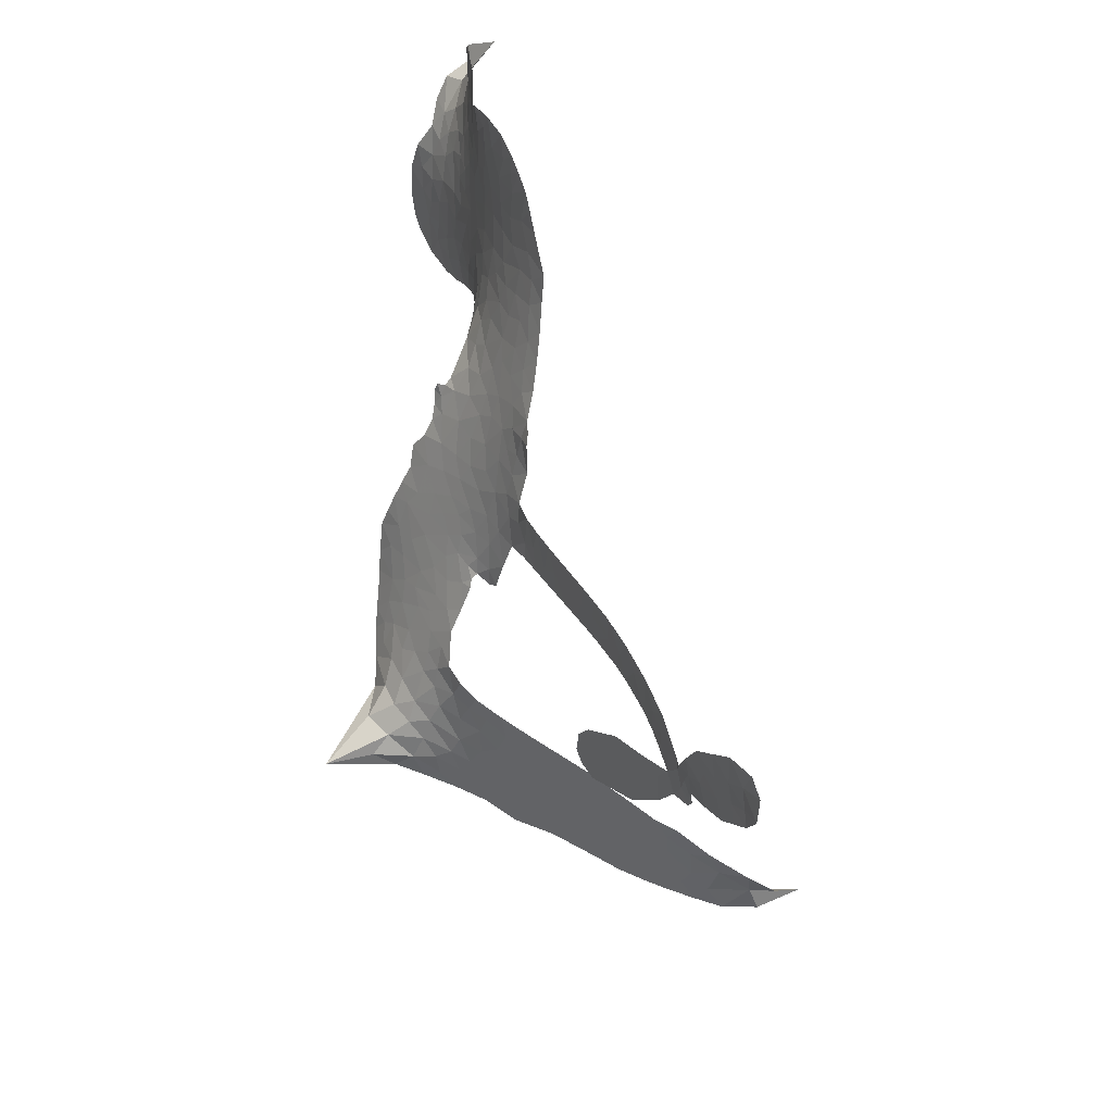
<metadata>
{"format":"obj","ext":"obj","renderer":"f3d","projection":"perspective","resolution":1024,"background":"white","views":[{"elev":43.6,"azim":56.6,"up":"+Y"}]}
</metadata>
<code>
v -6.904 0.6001 0.2257
v -6.885 0.6761 0.2142
v -6.849 0.7449 0.1893
v -6.875 0.8027 0.1564
v -6.873 0.8589 0.1258
v -6.84 0.9338 0
v -6.8 0.9801 0.102
v -6.755 1.007 0.135
v -6.711 1.015 0.1547
v -6.648 1.001 0.1819
v -6.584 0.9578 0.2241
v -6.518 1.008 0.2597
v -6.423 1.034 0.2811
v -6.343 1.034 0.2947
v -6.28 1.014 0.3046
v -6.201 0.9679 0.3194
v -6.064 0.8216 0.357
v -6.053 0.7562 0.3705
v -5.965 0.5018 0.4716
v -5.938 0.4909 0.486
v -5.923 0.4678 0.5
v -5.917 0.3033 0.5272
v -5.414 0.3746 0.6118
v -5.047 0.2911 0.6795
v -5.032 0.2892 0.6864
v -4.934 0.4473 0.7179
v -4.803 0.559 0.7338
v -4.725 0.5777 0.7382
v -4.69 0.5418 0.741
v -4.684 0.4808 0.75
v -4.739 0.3991 0.73
v -4.836 0.3176 0.7164
v -4.975 0.2533 0.6913
v -4.976 0.2172 0.6867
v -4.994 0.1907 0.6845
v -5.051 0.172 0.6806
v -5.108 0.09271 0.6797
v -5.206 -0.0002484 0.6797
v -5.366 -0.07769 0.6797
v -5.413 -0.06921 0.6797
v -5.436 -0.03926 0.6797
v -5.427 0.02126 0.6797
v -5.389 0.07056 0.6797
v -5.279 0.1501 0.6797
v -5.08 0.2175 0.6784
v -5.922 0.1664 0.5463
v -5.955 0.01971 0.5748
v -5.98 0.004226 0.5774
v -6.024 0.0125 0.5876
v -6.031 -0.004414 0.6008
v -6.021 -0.02173 0.6103
v -6.027 -0.1533 0.669
v -5.988 -0.2285 0.7013
v -5.873 -0.2538 0.6935
v -5.535 -0.2748 0.5832
v -5.433 -0.2938 0.546
v -5.347 -0.3253 0.5055
v -5.287 -0.3271 0.4795
v -5.125 -0.4089 0.3786
v -5.087 -0.4571 0.324
v -5.083 -0.498 0.25
v -5.119 -0.5379 0.3476
v -5.186 -0.5674 0.4048
v -5.442 -0.5958 0.5381
v -5.641 -0.5918 0.6229
v -5.742 -0.6157 0.662
v -5.833 -0.6028 0.6969
v -6 -0.6052 0.7854
v -6.067 -0.5943 0.8353
v -6.142 -0.5633 1
v -6.247 -0.482 0.7852
v -6.335 -0.3664 0.7241
v -6.405 -0.1721 0.6592
v -6.419 -0.09278 0.64
v -6.368 0.1117 0.5732
v -6.38 0.1674 0.5548
v -6.351 0.214 0.5366
v -6.347 0.2605 0.5138
v -6.374 0.3271 0.488
v -6.365 0.3489 0.4836
v -6.34 0.3587 0.475
v -6.337 0.3786 0.4601
v -6.358 0.4639 0.3966
v -6.391 0.4949 0.3579
v -6.433 0.4988 0.3262
v -6.635 0.413 0.2586
v -6.699 0.4002 0.2511
v -6.784 0.4067 0.2439
v -6.843 0.4346 0.2394
v -6.876 0.4684 0.2368
v -6.899 0.5308 0.2319
v -5.478 0.2465 0.5994
v -5.041 0.2643 0.682
v -6.303 0.3624 0.4707
v -6.057 0.01675 0.5938
v -6.024 -0.08755 0.6381
v -6.341 0.3265 0.4874
v -5.969 0.4541 0.4858
v -5.939 0.09315 0.5622
v -5.271 0.2674 0.6359
v -5.008 0.2641 0.688
v -5.17 0.2567 0.6569
v -5.124 0.2407 0.6682
v -6.36 0.2937 0.4976
v -6.035 0.05299 0.5788
v -4.983 0.3692 0.7066
v -5.022 0.2224 0.6836
v -4.98 0.313 0.6984
v -5.14 -0.4831 0.3594
v -5.38 -0.02078 0.6797
v -6.291 0.4302 0.4356
v -6.057 -0.03041 0.6142
v -6.318 0.2913 0.5014
v -6.8 0.5088 0.2382
v -6.718 0.9332 0.1552
v -6.405 0.5714 0.3324
v -5.919 0.3853 0.5019
v -5.99 0.04805 0.574
v -5.227 0.3647 0.6416
v -5.134 0.3393 0.6585
v -6.111 0.0732 0.5787
v -6.052 0.4856 0.4567
v -6.283 0.2302 0.5268
v -6.319 0.5369 0.378
v -6.005 0.1157 0.5604
v -5.086 0.2652 0.6737
v -6.141 -0.008072 0.6088
v -5.129 0.2912 0.6633
v -5.177 0.3091 0.6528
v -6.305 0.1542 0.5563
v -5.32 -0.4313 0.4835
v -5.177 0.1825 0.6798
v -4.752 0.5168 0.7367
v -4.906 0.2858 0.7065
v -5.286 -0.03913 0.6797
v -6.774 0.8274 0.1614
v -5.219 0.2666 0.6462
v -5.318 -0.3746 0.4878
v -5.116 0.1679 0.6796
v -5.42 -0.3999 0.5314
v -5.206 -0.368 0.436
v -5.26 -0.4047 0.4558
v -6.347 0.9132 0.2996
v -6.014 -0.4806 0.7746
v -6.838 0.5698 0.2303
v -6.688 0.5107 0.2508
v -6.779 0.9217 0.111
v -6.176 0.375 0.4757
v -6.129 -0.1156 0.6496
v -4.869 0.5032 0.7265
v -4.926 0.3447 0.709
v -6.819 0.7927 0.1686
v -6.749 0.7147 0.2103
v -6.766 0.7702 0.189
v -6.659 0.7709 0.2197
v -6.713 0.8073 0.1922
v -5.314 -0.5816 0.4788
v -5.197 -0.4393 0.4135
v -6.328 0.9731 0.2993
v -6.175 0.769 0.3529
v -6.024 -0.5449 0.8021
v -6.677 0.4537 0.2536
v -6.534 0.4558 0.2803
v -6.743 0.4701 0.2454
v -6.241 0.3865 0.4638
v -6.072 -0.1182 0.6517
v -6.105 -0.2062 0.6851
v -6.71 0.7528 0.2092
v -6.662 0.6647 0.2398
v -6.632 0.8684 0.2106
v -6.726 0.8697 0.1665
v -6.401 0.9635 0.2852
v -6.266 0.9204 0.3145
v -6.112 0.7797 0.3597
v -5.916 -0.6037 0.7377
v -6.091 -0.5011 0.8371
v -6.248 0.3139 0.4939
v -6.188 0.4959 0.4282
v -6.662 0.8242 0.2071
v -6.581 0.8018 0.2406
v -6.132 0.8947 0.3381
v -6.303 0.4842 0.4059
v -5.972 -0.5204 0.7629
v -5.917 -0.4299 0.7213
v -6.23 0.4487 0.4387
v -6.153 0.8317 0.3449
v -6.009 0.6289 0.4135
v -6.255 0.5124 0.4069
v -6.204 0.8832 0.329
v -6.243 0.6377 0.3697
v -6.125 0.6636 0.3864
v -6.267 0.5767 0.3811
v -6.102 0.7199 0.3747
v -6.182 0.5796 0.4007
v -6.338 0.639 0.3427
v -6.031 0.6925 0.3907
v -6.318 0.5898 0.3617
v -6.068 0.6441 0.4009
v -6.116 0.5968 0.408
v -6.053 0.5808 0.4239
v -6.1 0.5324 0.4322
v -5.987 0.5654 0.4395
v -6.122 0.4622 0.4521
v -6.03 0.5336 0.4445
v -6.368 0.5387 0.3566
v -6.105 0.0251 0.5947
v -6.156 0.04368 0.5908
v -6.186 0.1385 0.5591
v -6.241 -0.009425 0.6117
v -4.74 0.4586 0.7369
v -4.806 0.475 0.7299
v -4.864 0.4318 0.722
v -6.745 0.586 0.2361
v -6.745 0.528 0.2418
v -6.046 0.3358 0.5029
v -6.814 0.6825 0.211
v -6.511 0.5703 0.2908
v -6.045 -0.2098 0.6893
v -6.081 -0.3128 0.7251
v -6.034 -0.2716 0.7096
v -6.087 -0.2583 0.705
v -6.189 -0.2627 0.7037
v -6.137 -0.2914 0.7171
v -5.994 -0.3648 0.7315
v -6.215 -0.3689 0.7473
v -6.029 -0.3246 0.7248
v -6.074 -0.3982 0.7615
v -5.958 -0.2983 0.71
v -6.187 -0.3193 0.7274
v -6.37 -0.2692 0.6901
v -6.143 -0.3763 0.7569
v -6.647 0.9339 0.1933
v -6.679 0.8919 0.1846
v -6.46 0.9838 0.2717
v -6.515 0.9352 0.2538
v -6.45 0.9172 0.2745
v -6.504 0.8469 0.2617
v -6.241 0.9911 0.3118
v -6.281 0.9669 0.3078
v -6.093 -0.5516 0.8842
v -6.169 -0.4894 0.8518
v -6.592 0.7157 0.2505
v -6.167 0.9313 0.3281
v -6.297 0.7995 0.3236
v -6.242 0.1769 0.5464
v -6.251 0.1053 0.5721
v -6.151 0.2488 0.5222
v -6.217 0.2383 0.5242
v -6.175 0.1959 0.5395
v -6.107 0.1529 0.5533
v -6.3 -0.1127 0.6463
v -4.908 0.3978 0.7155
v -4.854 0.3737 0.7185
v -4.788 0.3584 0.7232
v -4.796 0.4169 0.7269
v -6.788 0.5587 0.2347
v -6.798 0.6213 0.2253
v -6.74 0.6506 0.2266
v -5.976 0.3407 0.5093
v -6.066 0.4101 0.4783
v -6.8 0.7319 0.1974
v -6.458 0.5498 0.3121
v -6.458 0.6261 0.3038
v -6.484 0.4772 0.2987
v -6.606 0.4974 0.2655
v -6.53 0.5146 0.2851
v -6.581 0.5632 0.2703
v -6.554 0.6417 0.2714
v -6.062 -0.4529 0.7878
v -6.012 -0.4214 0.7543
v -6.125 -0.4379 0.7952
v -6.189 -0.4279 0.7847
v -5.924 -0.3601 0.7124
v -5.703 -0.2636 0.6428
v -5.899 -0.3069 0.7002
v -5.858 -0.359 0.6932
v -5.788 -0.2585 0.6703
v -5.848 -0.4266 0.6962
v -5.88 -0.4832 0.7136
v -5.739 -0.3776 0.6548
v -5.838 -0.3027 0.6848
v -5.934 -0.4816 0.7373
v -5.854 -0.5418 0.7058
v -5.801 -0.3857 0.6767
v -5.775 -0.3226 0.666
v -5.779 -0.5501 0.6752
v -5.714 -0.3227 0.6458
v -5.759 -0.4637 0.6647
v -5.628 -0.394 0.6146
v -5.818 -0.4805 0.6883
v -5.619 -0.2691 0.6131
v -5.681 -0.3703 0.6342
v -5.702 -0.4316 0.6426
v -5.632 -0.3309 0.6166
v -5.69 -0.5186 0.6397
v -5.55 -0.3588 0.5857
v -5.931 -0.2411 0.7027
v -6.567 0.8915 0.2353
v -6.61 0.7617 0.2374
v -6.643 0.722 0.2343
v -6.559 0.7554 0.2548
v -6.528 0.7988 0.2592
v -6.532 0.6997 0.2708
v -6.431 0.7817 0.2913
v -6.503 0.7483 0.2734
v -6.464 0.693 0.2928
v -6.402 0.6652 0.3173
v -6.384 0.6177 0.3315
v -6.339 0.7247 0.3253
v -6.413 0.7243 0.3044
v -6.263 0.8554 0.3226
v -6.326 0.8547 0.3098
v -6.232 0.7989 0.337
v -6.401 0.86 0.291
v -6.365 0.7992 0.3071
v -6.265 0.7327 0.3424
v -6.198 0.08282 0.5786
v -6.245 0.04808 0.5919
v -6.393 0.009604 0.6113
v -6.311 0.06972 0.5866
v -6.38 0.06065 0.5936
v -6.34 0.0237 0.6036
v -6.348 -0.0523 0.628
v -6.141 0.1144 0.5663
v -6.065 0.1112 0.5645
v -6.04 0.1784 0.5454
v -6.363 -0.1239 0.6483
v -6.257 -0.294 0.7103
v -6.854 0.6283 0.2217
v -5.975 0.3975 0.4951
v -6.125 0.4036 0.472
v -6.174 0.4347 0.4535
v -6.118 0.3316 0.4968
v -6.022 0.4412 0.4769
v -6.585 0.4344 0.2675
v -6.508 0.6203 0.2876
v -6.606 0.6616 0.2543
v -6.637 0.6013 0.2533
v -6.694 0.6144 0.2406
v -5.725 -0.5624 0.6543
v -5.637 -0.4672 0.6182
v -6.554 0.8436 0.2449
v -6.454 0.8642 0.2761
v -6.297 0.6826 0.3446
v -6.285 -0.0529 0.6271
v -6.214 -0.1022 0.6437
v -6.406 -0.04156 0.6271
v -5.981 0.1691 0.5475
v -5.95 0.2365 0.5353
v -6.094 0.2162 0.5342
v -6.027 0.2549 0.5264
v -6.024 0.3823 0.4925
v -6.18 0.3086 0.4999
v -6.641 0.5438 0.2572
v -5.628 -0.5298 0.6153
v -5.542 -0.5936 0.5793
v -5.527 -0.483 0.5739
v -5.591 -0.5927 0.6006
v -5.566 -0.5355 0.5895
v -5.501 -0.5429 0.5625
v -5.583 -0.4821 0.5968
v -5.554 -0.4237 0.5858
v -5.442 -0.4818 0.538
v -5.49 -0.3957 0.561
v -5.452 -0.35 0.5482
v -5.397 -0.3497 0.525
v -5.484 -0.2843 0.5649
v -5.694 0.1996 0.5668
v -5.671 0.3332 0.5732
v -5.98 0.2844 0.5228
v -6.085 0.2782 0.5162
v -5.444 -0.5388 0.5385
v -5.364 -0.5136 0.5021
v -5.378 -0.5887 0.5102
v -5.261 -0.4819 0.4493
v -5.503 -0.3337 0.569
v -5.806 0.1788 0.5522
v -5.316 -0.4863 0.4787
v -5.25 -0.5745 0.4437
v -5.285 -0.5317 0.4618
v -5.223 -0.5243 0.4252
v -5.795 0.3141 0.5547
v -5.904 0.2544 0.5374
v -5.856 0.3072 0.5441
v -5.321 0.0309 0.6797
v -5.263 0.01572 0.6797
v -5.211 0.08956 0.6797
v -5.333 0.1104 0.6797
v -5.277 0.07839 0.6797
v -6.814 0.8725 0.1157
v -6.109 -0.05909 0.6274
v -6.17 -0.06088 0.6288
v -6.182 0.6402 0.3826
v -6.175 0.7045 0.3671
v -6.153 0.5357 0.4213
v -6.291 -0.4242 0.7518
v -6.275 -0.366 0.7348
v -5.579 -0.31 0.5978
v -6.318 -0.1985 0.6725
v -6.249 -0.2224 0.685
v -6.18 -0.1855 0.6748
v -6.267 -0.1638 0.6639
v -6.134 -0.1654 0.6685
v -6.218 -0.1521 0.6614
v -5.485 -0.4493 0.5572
v -5.381 -0.4514 0.5116
v -5.366 -0.3998 0.5075
v -5.82 0.2472 0.5506
v -5.864 0.1725 0.5468
v -5.756 0.2266 0.5592
v -5.733 0.3231 0.564
v -5.585 0.2234 0.5828
v -5.702 0.2649 0.5674
v -5.639 0.2114 0.5747
v -5.545 0.356 0.5922
v -5.625 0.2809 0.5786
v -5.557 0.2873 0.5888
v -5.608 0.3447 0.5826
v -5.532 0.2354 0.591
v -5.157 0.04572 0.6797
v -5.161 0.124 0.6797
v -5.228 0.1663 0.6797
v -6.229 0.6912 0.3594
v -6.387 -0.2206 0.6737
v -6.308 -0.2595 0.6931
v -6.353 -0.3178 0.7075
v -6.301 -0.3215 0.7149
v -5.865 0.2221 0.545
v -5.322 0.3753 0.6259
v -5.28 0.3306 0.6334
v -5.374 0.2639 0.6169
v -5.322 0.2686 0.6262
v -5.351 0.322 0.6213
v -5.414 0.3119 0.6111
v -5.48 0.3665 0.6019
v -5.497 0.3062 0.5981
v -5.909 -0.5315 0.7309
v -5.959 -0.5719 0.7601
f 112 206 391
f 186 160 174
f 75 130 76
f 203 122 201
f 105 121 206
f 45 107 93
f 51 50 112
f 123 78 77
f 89 88 114
f 125 118 99
f 1 91 145
f 162 164 87
f 25 108 106
f 43 42 110
f 80 79 97
f 126 93 24
f 58 138 142
f 179 299 180
f 128 129 102
f 105 125 325
f 52 166 167
f 143 159 172
f 240 176 70
f 142 138 131
f 176 240 161
f 223 231 219
f 59 158 109
f 95 112 50
f 117 21 98
f 113 94 97
f 97 104 113
f 104 78 113
f 349 383 22
f 166 112 391
f 105 95 49
f 74 73 327
f 51 112 96
f 82 94 111
f 107 34 101
f 52 218 53
f 323 345 322
f 203 260 122
f 90 89 114
f 167 221 218
f 145 256 257
f 91 90 114
f 298 232 170
f 98 19 334
f 282 183 437
f 77 76 130
f 4 3 152
f 152 5 4
f 56 365 366
f 45 126 103
f 115 9 8
f 8 7 147
f 45 139 36
f 106 151 252
f 147 7 6
f 381 158 375
f 114 145 91
f 246 208 245
f 136 154 156
f 10 9 115
f 19 122 334
f 205 83 124
f 17 174 18
f 84 205 116
f 165 111 94
f 182 83 111
f 162 146 164
f 239 15 159
f 206 207 127
f 129 137 102
f 236 234 235
f 350 250 326
f 172 159 14
f 180 302 342
f 126 45 93
f 322 318 320
f 239 238 15
f 211 150 212
f 5 152 390
f 136 152 154
f 25 93 101
f 31 30 210
f 107 45 36
f 124 192 197
f 161 183 144
f 119 430 137
f 120 119 129
f 296 364 376
f 359 361 355
f 287 274 285
f 363 373 406
f 276 285 281
f 50 49 95
f 53 218 220
f 275 54 297
f 49 48 118
f 126 128 103
f 274 287 294
f 58 57 138
f 78 123 113
f 407 406 131
f 118 105 49
f 375 158 142
f 68 161 69
f 61 109 62
f 421 139 132
f 109 60 59
f 166 52 96
f 423 394 160
f 60 109 61
f 348 349 351
f 85 84 116
f 141 58 142
f 162 87 86
f 43 110 385
f 134 32 151
f 386 385 135
f 110 42 41
f 110 135 385
f 102 103 128
f 57 366 407
f 40 110 41
f 40 39 110
f 421 387 420
f 119 137 129
f 141 158 59
f 37 36 139
f 105 206 95
f 47 118 48
f 94 81 97
f 95 206 112
f 430 433 432
f 432 100 430
f 413 416 369
f 82 81 94
f 177 165 94
f 98 20 19
f 98 21 20
f 97 79 104
f 63 62 109
f 108 151 106
f 117 330 259
f 210 133 211
f 93 107 101
f 83 82 111
f 259 22 117
f 348 99 46
f 47 99 118
f 24 93 25
f 132 139 45
f 35 34 107
f 126 24 128
f 101 34 33
f 118 125 105
f 130 123 77
f 115 8 147
f 128 24 120
f 108 101 33
f 27 133 28
f 108 33 134
f 255 253 254
f 185 111 165
f 28 133 29
f 133 30 29
f 129 128 120
f 110 39 135
f 159 15 14
f 145 114 256
f 193 160 394
f 101 108 25
f 389 388 385
f 36 35 107
f 168 154 153
f 81 80 97
f 372 373 363
f 151 108 134
f 214 114 164
f 145 257 329
f 163 265 335
f 179 233 171
f 390 6 5
f 147 390 171
f 113 123 177
f 177 123 248
f 209 346 392
f 397 396 225
f 261 154 152
f 27 150 211
f 253 252 151
f 152 136 390
f 3 2 216
f 168 169 300
f 261 152 3
f 168 156 154
f 261 153 154
f 234 236 172
f 179 156 155
f 147 171 115
f 64 374 372
f 375 380 381
f 141 142 158
f 142 131 375
f 172 14 13
f 143 173 239
f 308 205 197
f 196 198 187
f 283 175 67
f 161 144 176
f 264 266 163
f 214 146 213
f 85 262 264
f 262 85 116
f 114 88 164
f 87 164 88
f 177 94 113
f 332 148 331
f 112 166 96
f 166 149 403
f 346 209 345
f 223 219 221
f 169 168 153
f 155 156 168
f 265 162 86
f 162 265 146
f 179 180 170
f 11 10 232
f 136 156 171
f 171 156 179
f 12 234 13
f 172 13 234
f 173 311 189
f 189 311 313
f 16 173 189
f 200 198 199
f 288 280 284
f 183 282 144
f 270 184 224
f 70 176 241
f 245 248 123
f 148 165 177
f 188 194 192
f 188 182 185
f 179 155 299
f 179 170 233
f 299 300 242
f 301 302 180
f 188 192 124
f 17 181 186
f 83 182 124
f 438 161 68
f 437 283 279
f 288 290 286
f 220 226 228
f 332 165 148
f 188 185 178
f 17 186 174
f 189 186 181
f 174 193 18
f 185 182 111
f 202 187 200
f 182 188 124
f 16 189 243
f 311 173 312
f 189 313 186
f 194 190 192
f 18 193 196
f 194 188 178
f 190 195 197
f 160 193 174
f 198 196 193
f 122 204 201
f 393 194 199
f 160 313 316
f 304 314 343
f 190 197 192
f 198 193 191
f 197 195 308
f 199 191 393
f 198 191 199
f 395 194 178
f 198 200 187
f 201 200 199
f 204 19 202
f 395 199 194
f 201 395 203
f 332 178 185
f 204 202 200
f 260 331 333
f 201 204 200
f 19 204 122
f 83 205 84
f 197 205 124
f 207 206 121
f 206 127 391
f 324 317 207
f 130 320 246
f 250 350 249
f 123 130 245
f 127 207 209
f 207 121 324
f 30 133 210
f 133 27 211
f 150 26 212
f 210 211 255
f 252 212 26
f 253 255 212
f 146 354 339
f 258 153 216
f 146 214 164
f 256 214 213
f 353 247 333
f 348 46 349
f 2 1 329
f 216 257 258
f 307 263 308
f 354 267 338
f 52 167 218
f 221 220 218
f 221 167 223
f 269 270 227
f 219 226 220
f 53 220 228
f 167 222 223
f 219 220 221
f 402 400 404
f 328 225 229
f 222 229 223
f 269 227 271
f 226 227 224
f 224 273 228
f 397 72 396
f 71 70 241
f 227 226 219
f 226 224 228
f 223 229 231
f 144 269 176
f 273 224 184
f 297 53 228
f 399 251 327
f 231 229 225
f 400 402 399
f 426 427 425
f 71 241 272
f 219 231 227
f 10 115 232
f 233 115 171
f 170 232 233
f 115 233 232
f 11 235 12
f 234 12 235
f 11 232 298
f 236 143 172
f 235 11 298
f 235 237 343
f 299 301 180
f 237 302 304
f 143 239 159
f 173 16 238
f 173 238 239
f 70 69 240
f 161 240 69
f 176 269 271
f 271 231 272
f 338 268 337
f 262 263 217
f 314 312 143
f 189 181 243
f 316 313 244
f 246 245 130
f 249 248 245
f 319 322 321
f 318 207 317
f 250 249 208
f 215 260 333
f 249 245 208
f 248 247 353
f 250 208 324
f 247 248 249
f 325 250 324
f 325 326 250
f 230 399 424
f 400 222 401
f 106 252 26
f 253 151 32
f 255 254 31
f 212 252 253
f 210 255 31
f 253 32 254
f 212 255 211
f 214 256 114
f 257 256 213
f 257 213 258
f 216 2 329
f 339 258 213
f 169 153 258
f 330 117 98
f 326 351 350
f 331 260 203
f 259 330 352
f 3 216 261
f 153 261 216
f 263 262 116
f 266 264 262
f 310 304 305
f 301 242 303
f 265 266 267
f 266 262 217
f 267 266 217
f 265 163 266
f 268 267 217
f 268 338 267
f 263 336 217
f 268 303 337
f 270 269 144
f 227 231 271
f 270 144 282
f 227 270 224
f 272 231 225
f 176 271 241
f 272 225 396
f 241 271 272
f 184 278 276
f 228 273 275
f 276 284 285
f 285 274 277
f 273 276 275
f 284 276 278
f 184 276 273
f 54 275 281
f 175 283 437
f 276 281 275
f 279 184 282
f 278 184 279
f 437 279 282
f 290 288 284
f 376 398 296
f 277 54 281
f 282 184 270
f 438 183 161
f 66 286 67
f 67 286 283
f 279 290 278
f 284 280 285
f 285 280 287
f 277 281 285
f 340 65 295
f 278 290 284
f 292 287 280
f 294 287 292
f 340 286 66
f 341 293 295
f 292 280 293
f 358 359 355
f 279 283 290
f 286 290 283
f 293 280 288
f 291 294 398
f 294 292 289
f 295 293 288
f 289 292 293
f 294 289 296
f 294 291 274
f 340 288 286
f 293 341 289
f 361 362 341
f 365 376 364
f 342 170 180
f 275 297 228
f 237 235 298
f 300 299 155
f 301 299 242
f 168 300 155
f 337 300 169
f 242 337 303
f 342 302 237
f 305 301 303
f 311 312 244
f 336 303 268
f 307 310 306
f 301 305 302
f 305 303 306
f 303 336 306
f 304 302 305
f 307 306 263
f 305 306 310
f 308 263 116
f 307 195 309
f 308 116 205
f 195 307 308
f 309 344 316
f 309 244 315
f 307 309 310
f 315 310 309
f 312 173 143
f 313 311 244
f 314 143 236
f 315 312 314
f 244 309 316
f 186 313 160
f 343 314 236
f 315 314 304
f 315 304 310
f 244 312 315
f 344 309 195
f 393 394 423
f 208 246 317
f 318 317 246
f 75 320 130
f 207 318 209
f 323 251 345
f 320 318 246
f 320 321 322
f 322 319 323
f 320 75 321
f 318 322 209
f 347 74 323
f 327 323 74
f 317 324 208
f 325 324 121
f 105 325 121
f 326 325 125
f 348 326 125
f 350 247 249
f 230 425 399
f 323 327 251
f 427 397 328
f 73 399 327
f 145 329 1
f 216 329 257
f 334 330 98
f 215 352 260
f 332 331 203
f 331 148 333
f 178 332 203
f 332 185 165
f 353 333 148
f 371 247 350
f 122 260 334
f 334 260 352
f 336 263 306
f 265 86 335
f 268 217 336
f 300 337 242
f 337 169 338
f 169 258 339
f 265 354 146
f 146 339 213
f 169 339 338
f 65 340 66
f 288 340 295
f 65 355 295
f 341 295 355
f 237 298 342
f 170 342 298
f 235 343 236
f 304 343 237
f 195 190 344
f 423 344 190
f 346 345 251
f 322 345 209
f 399 425 400
f 391 392 149
f 99 348 125
f 323 319 347
f 413 410 368
f 259 370 22
f 215 351 370
f 326 348 351
f 371 333 247
f 370 351 349
f 371 215 333
f 259 352 215
f 334 352 330
f 148 177 353
f 248 353 177
f 267 354 265
f 339 354 338
f 360 363 357
f 289 341 362
f 357 359 360
f 358 356 359
f 364 140 365
f 360 359 356
f 355 65 358
f 361 359 357
f 356 64 360
f 364 405 140
f 361 357 362
f 355 361 341
f 357 363 405
f 289 362 296
f 360 64 372
f 374 157 373
f 296 362 364
f 362 357 405
f 366 365 140
f 398 376 55
f 366 140 407
f 56 366 57
f 417 415 418
f 365 56 367
f 428 384 383
f 22 370 349
f 215 370 259
f 350 351 371
f 215 371 351
f 373 157 380
f 363 360 372
f 378 375 131
f 373 378 406
f 372 374 373
f 381 380 379
f 365 367 376
f 55 376 367
f 377 410 408
f 46 383 349
f 406 378 131
f 373 380 378
f 63 381 379
f 380 375 378
f 157 379 380
f 63 109 381
f 158 381 109
f 408 382 384
f 22 383 384
f 386 135 38
f 377 408 428
f 428 46 409
f 385 386 389
f 387 386 38
f 389 44 388
f 421 420 37
f 422 44 387
f 386 387 389
f 43 385 388
f 44 389 387
f 171 390 136
f 6 390 147
f 392 391 127
f 166 391 149
f 209 392 127
f 149 392 346
f 394 393 191
f 190 194 393
f 193 394 191
f 423 160 316
f 203 395 178
f 199 395 201
f 272 396 71
f 222 328 229
f 328 397 225
f 291 398 55
f 294 296 398
f 400 328 222
f 401 222 167
f 399 402 251
f 167 403 401
f 404 149 346
f 404 400 401
f 346 251 402
f 166 403 167
f 404 403 149
f 404 401 403
f 346 402 404
f 140 405 363
f 362 405 364
f 407 131 138
f 363 406 140
f 407 138 57
f 140 406 407
f 410 377 368
f 413 411 410
f 428 408 384
f 382 408 410
f 413 414 416
f 382 410 411
f 369 411 413
f 416 414 412
f 436 434 435
f 413 368 414
f 417 416 412
f 92 436 419
f 418 369 416
f 417 419 436
f 139 421 37
f 417 418 416
f 417 412 419
f 387 38 420
f 422 421 132
f 344 423 316
f 421 422 387
f 393 423 190
f 72 397 427
f 399 73 424
f 400 425 328
f 425 427 328
f 425 230 426
f 72 427 426
f 46 428 383
f 377 428 409
f 119 429 430
f 137 430 100
f 432 433 431
f 429 23 433
f 434 431 433
f 433 430 429
f 434 433 23
f 415 417 436
f 92 431 434
f 434 436 92
f 434 23 435
f 415 436 435
f 437 183 438
f 68 175 438
f 437 438 175

</code>
